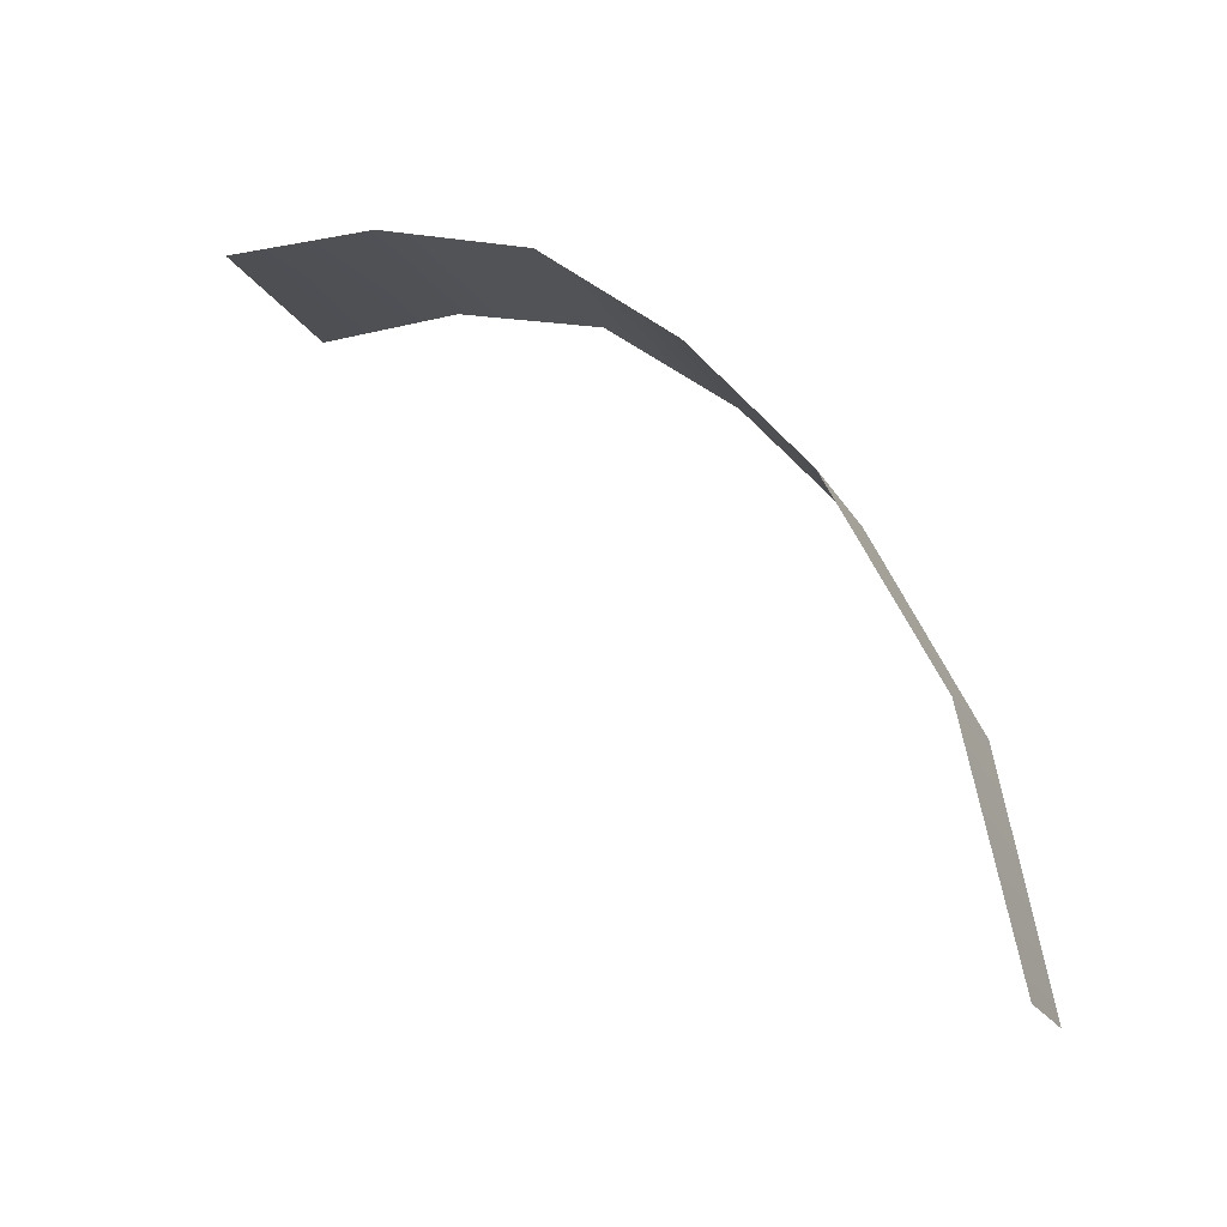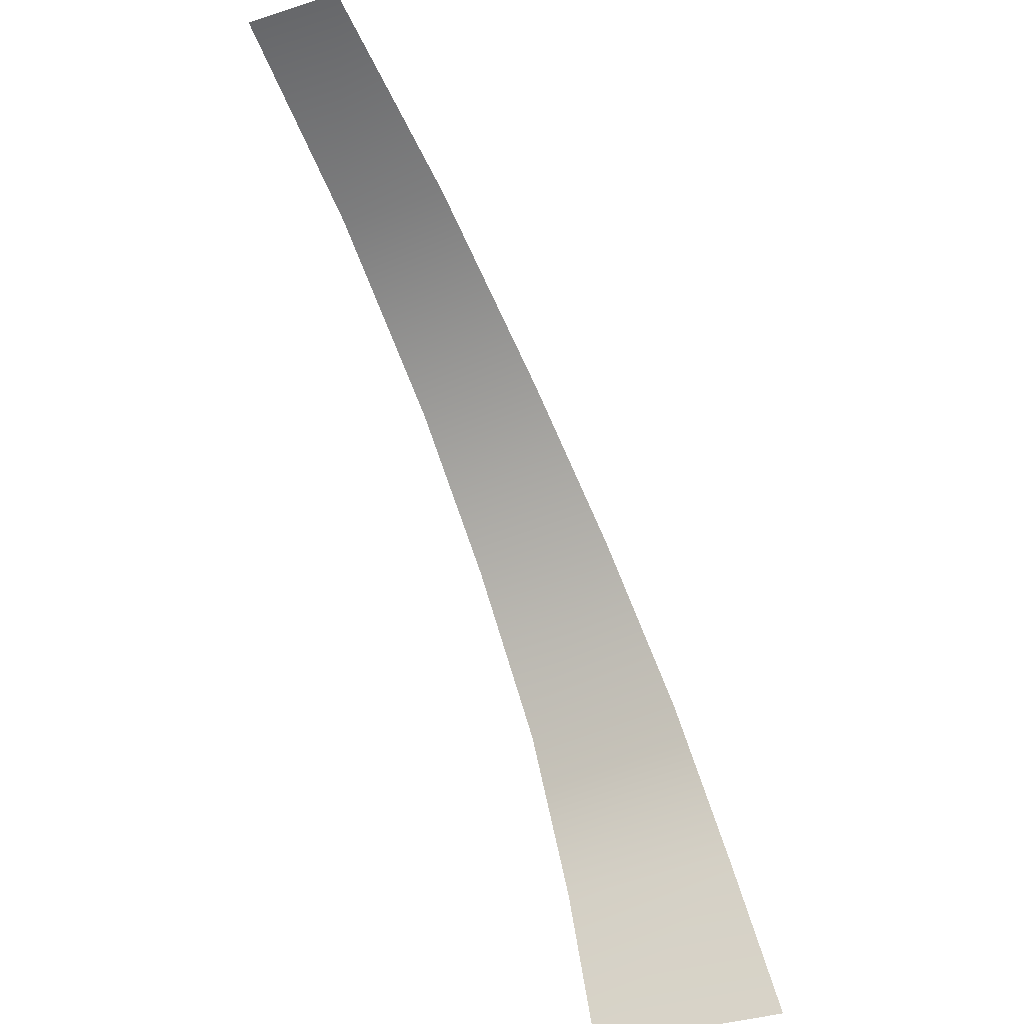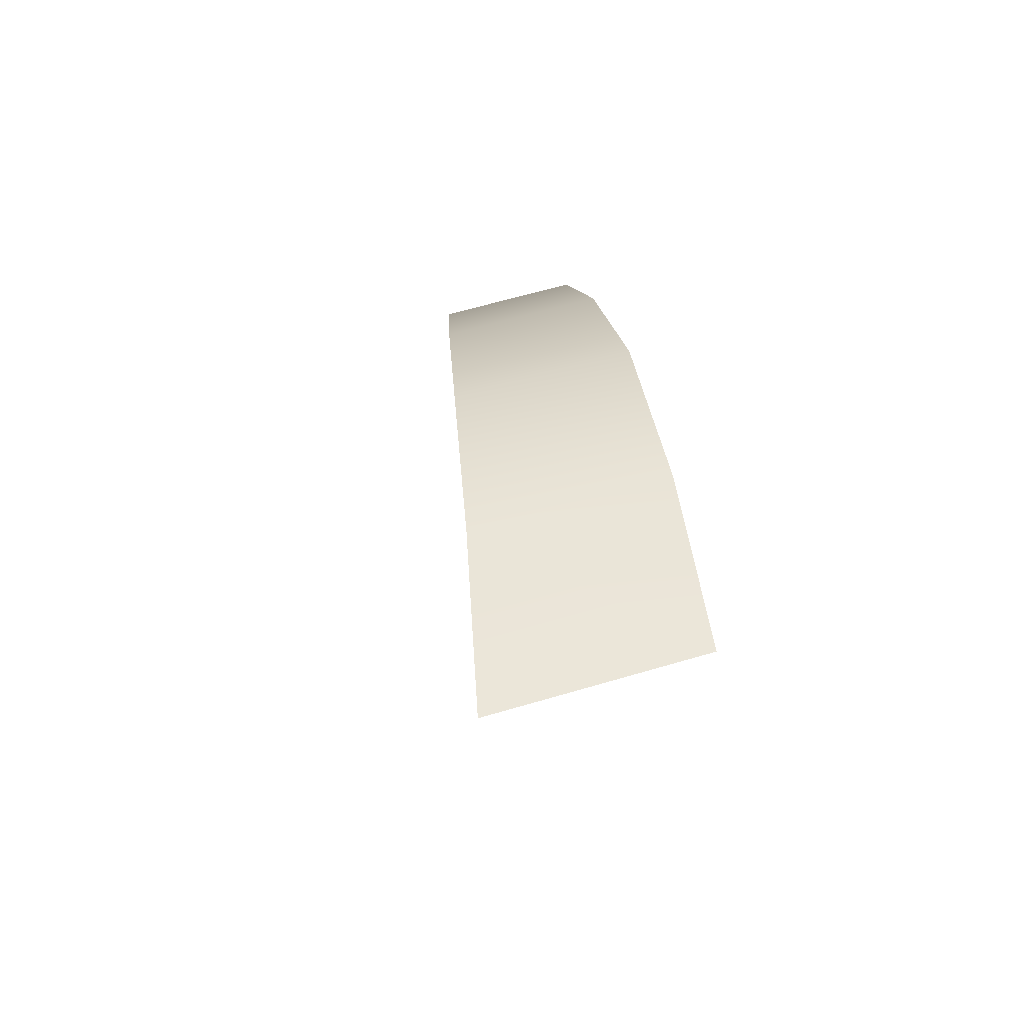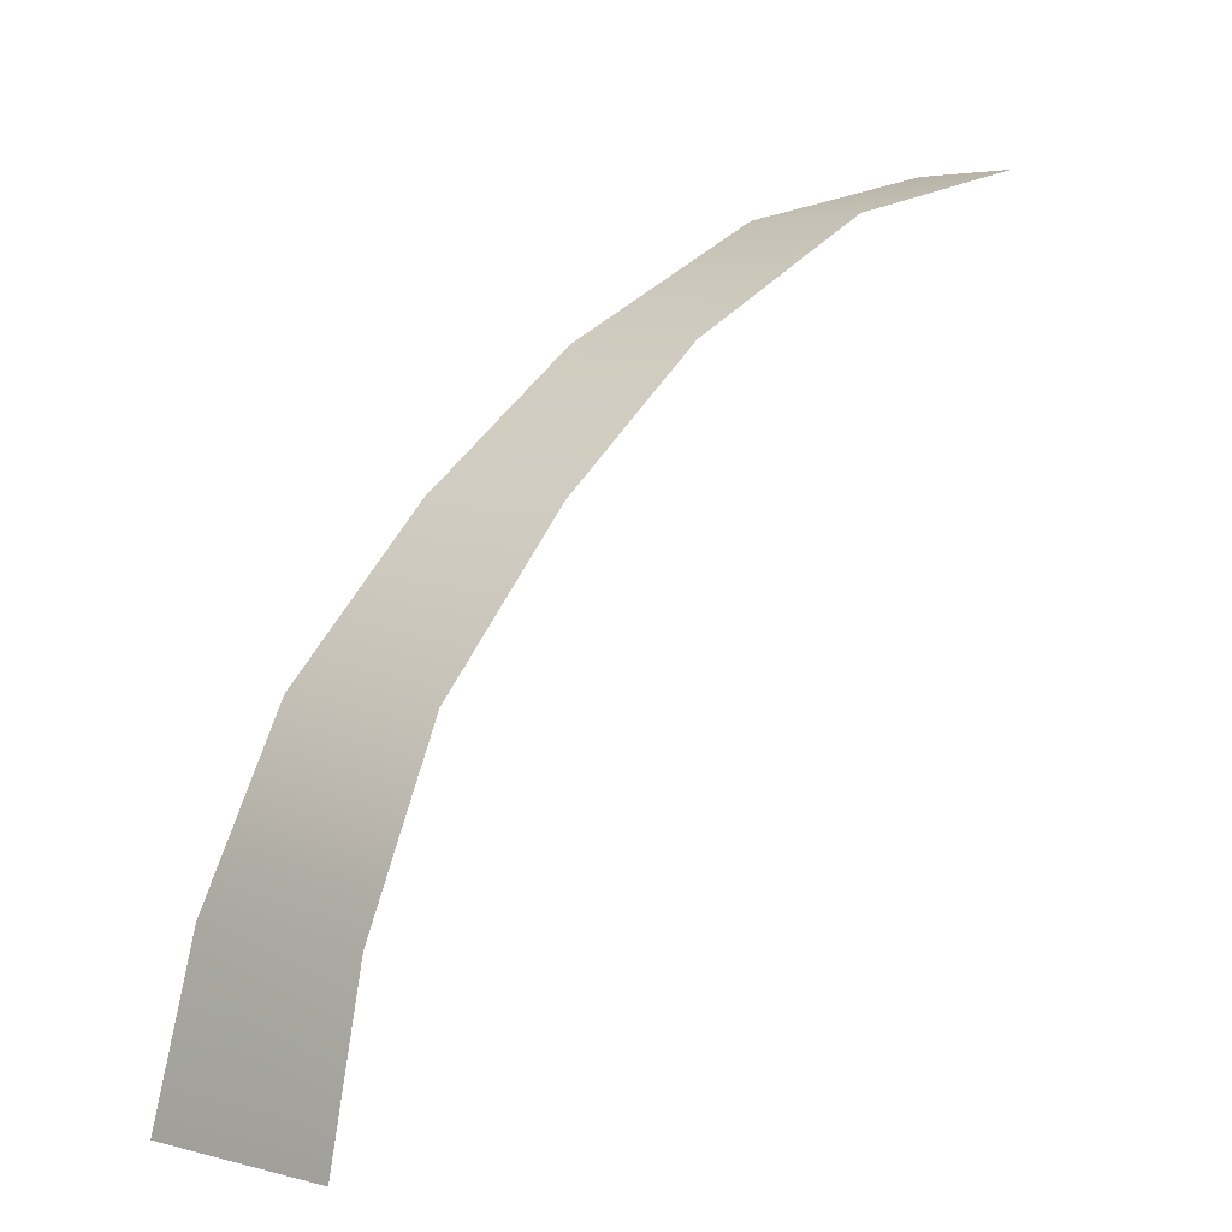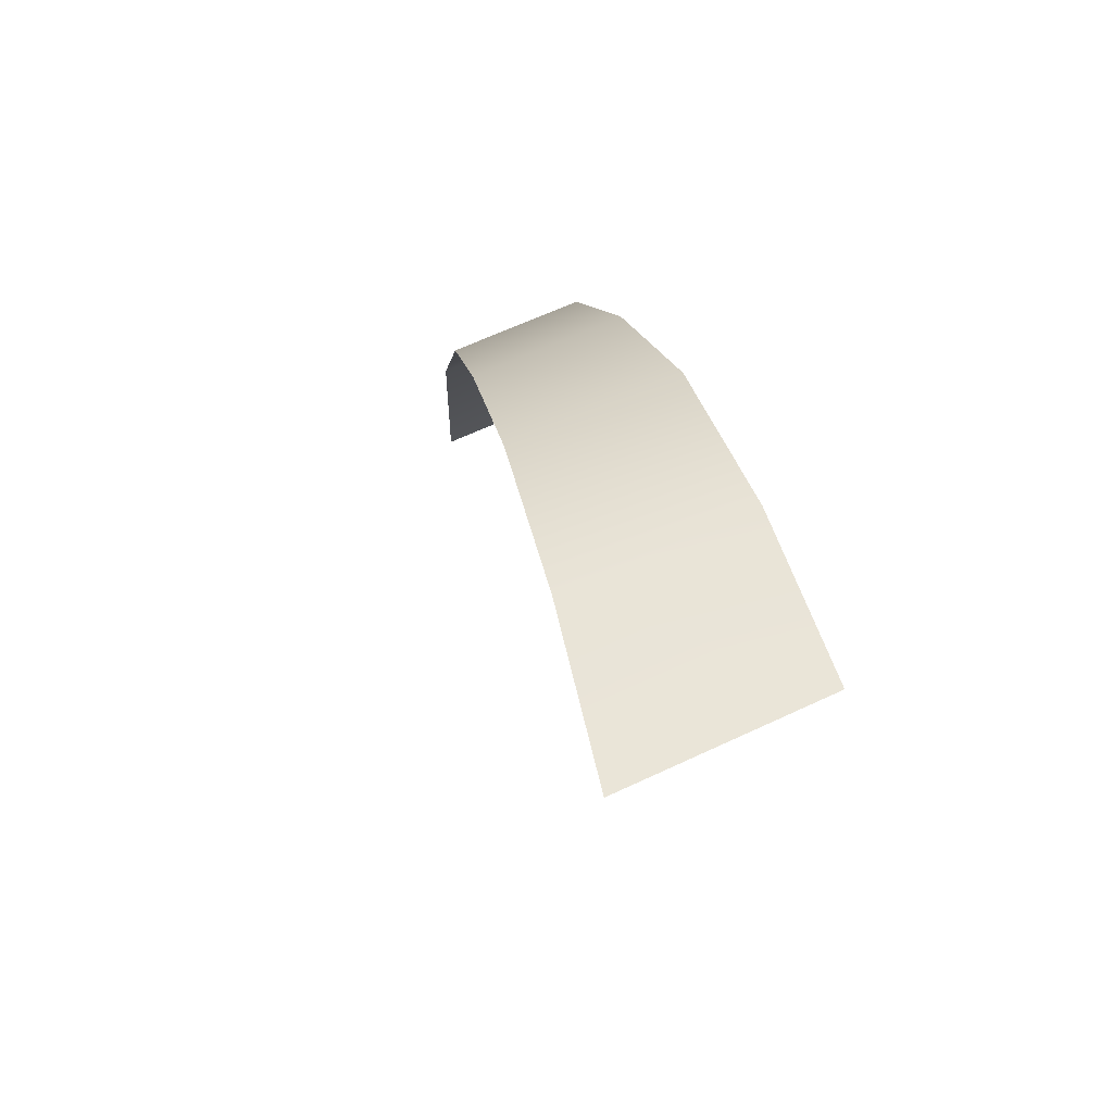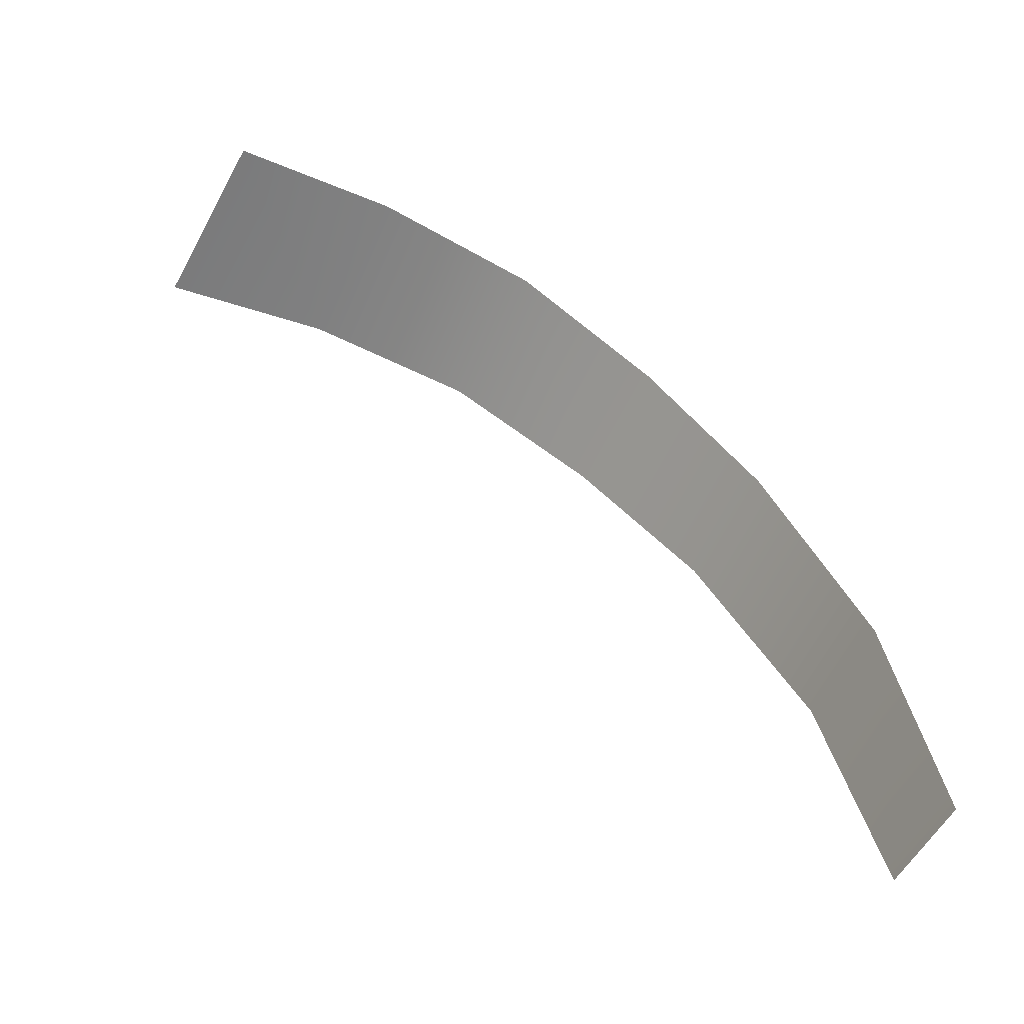
<metadata>
{"format":"obj","ext":"obj","renderer":"f3d","projection":"perspective","resolution":1024,"background":"white","views":[{"elev":-20.5,"azim":-66.5,"up":"+Y"},{"elev":-43.2,"azim":21.8,"up":"+Z"},{"elev":61.3,"azim":164.9,"up":"+Y"},{"elev":6.3,"azim":-139.5,"up":"+Z"},{"elev":62.7,"azim":156.2,"up":"+Y"},{"elev":-56.1,"azim":-116.5,"up":"+Y"}]}
</metadata>
<code>
v 0.1306 1.595 -1.503
v 0.09048 1.553 -1.132
v 0.4813 1.553 -1.144
v 0.5569 1.595 -1.516
v 0.05774 1.415 -0.7664
v 0.413 1.415 -0.7775
v 0.0316 1.149 -0.4556
v 0.3513 1.149 -0.4655
v 0.01099 0.8401 -0.201
v 0.2952 0.8401 -0.2098
v -0.005078 0.3909 0.02423
v 0.2436 0.3909 0.01651
v -0.002554 -0.1176 0.1246
v 0.2106 -0.1176 0.118
f 1 2 3 4
f 2 5 6 3
f 5 7 8 6
f 7 9 10 8
f 9 11 12 10
f 11 13 14 12

</code>
